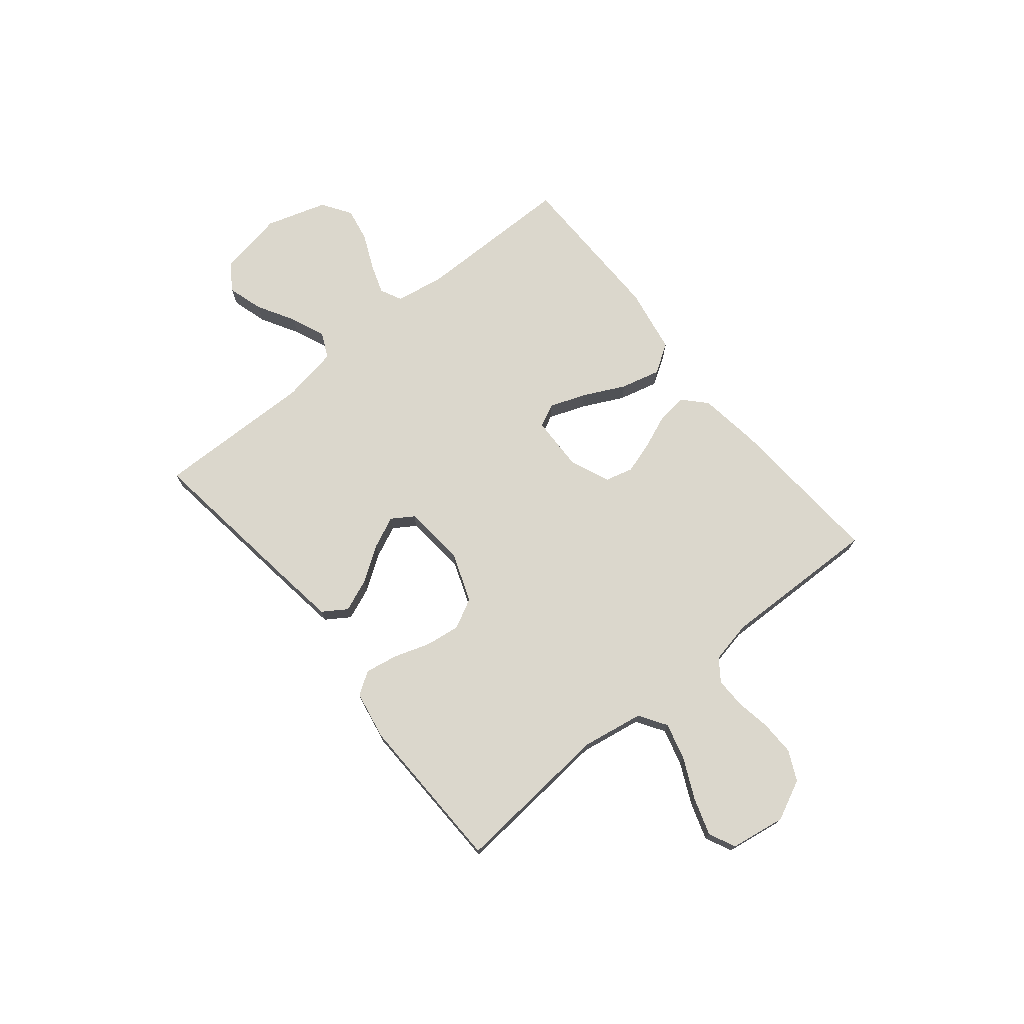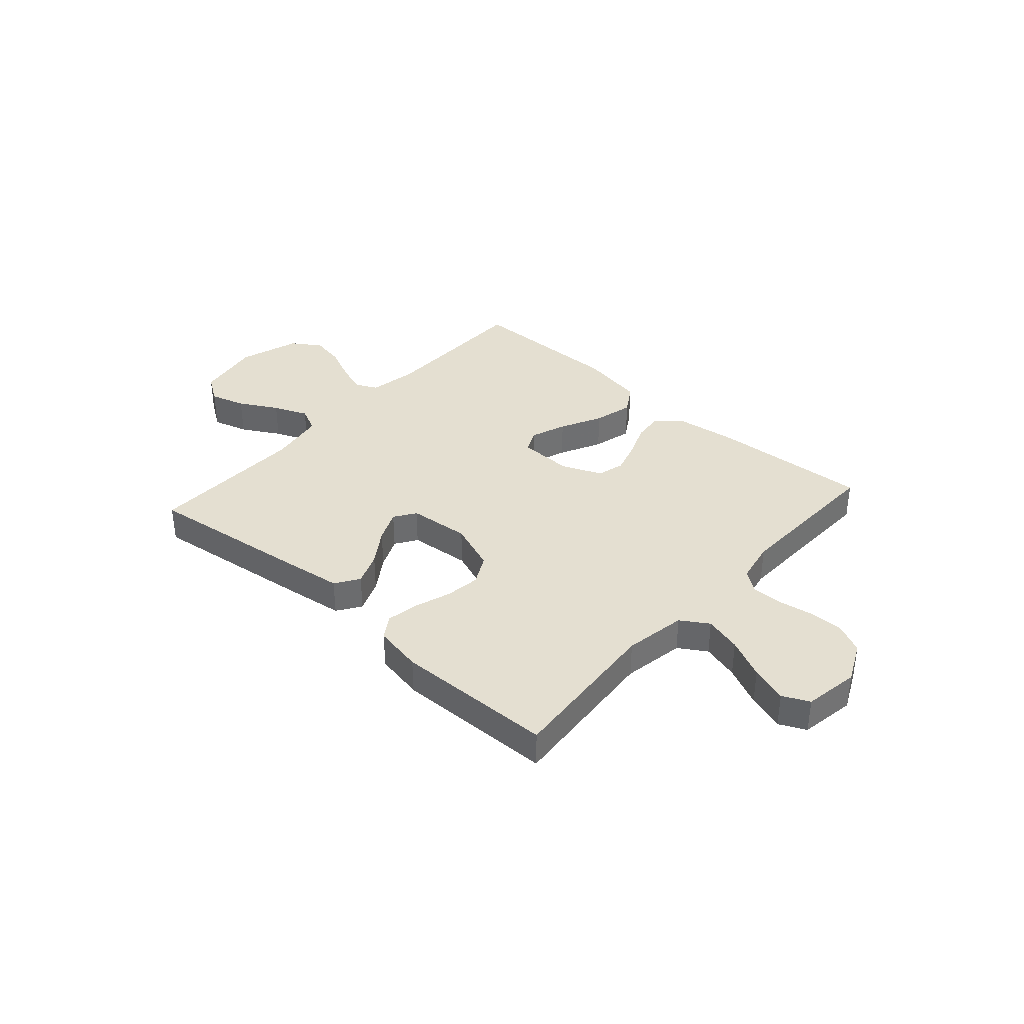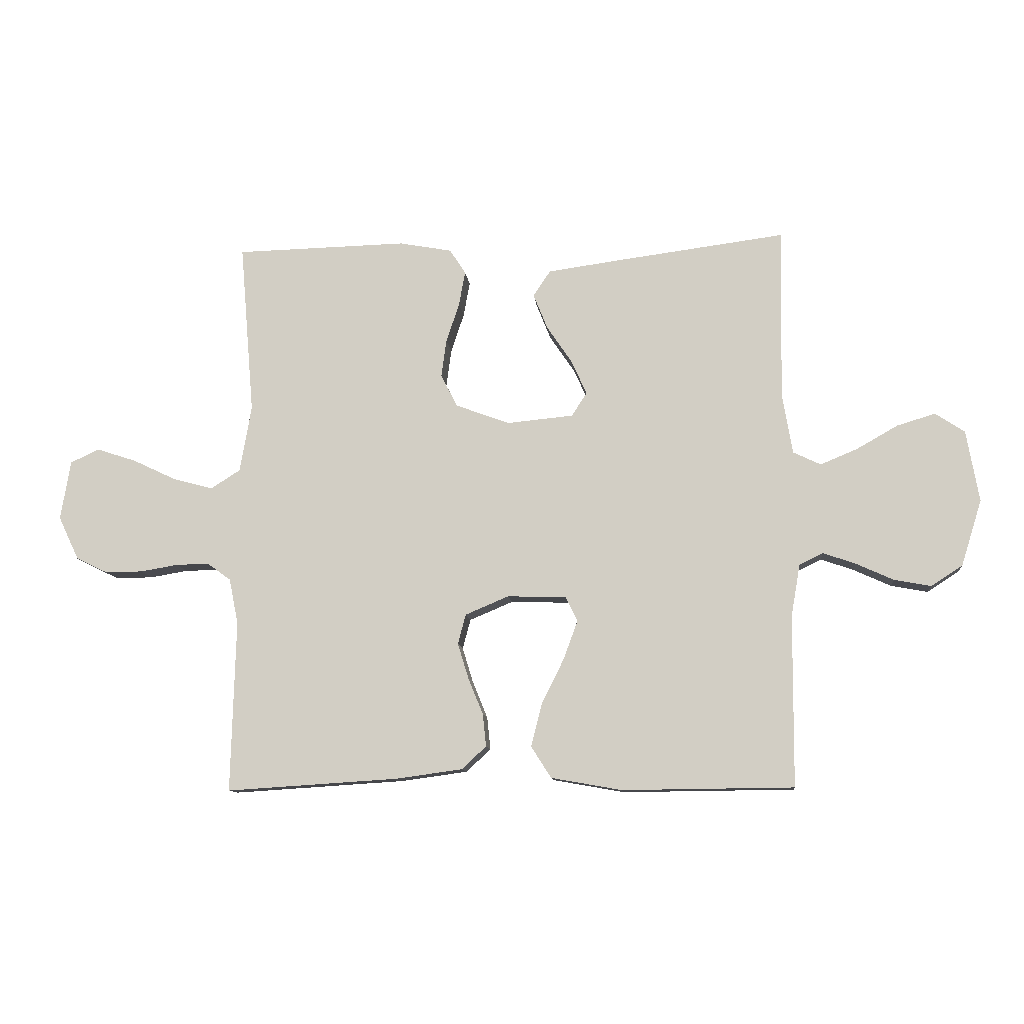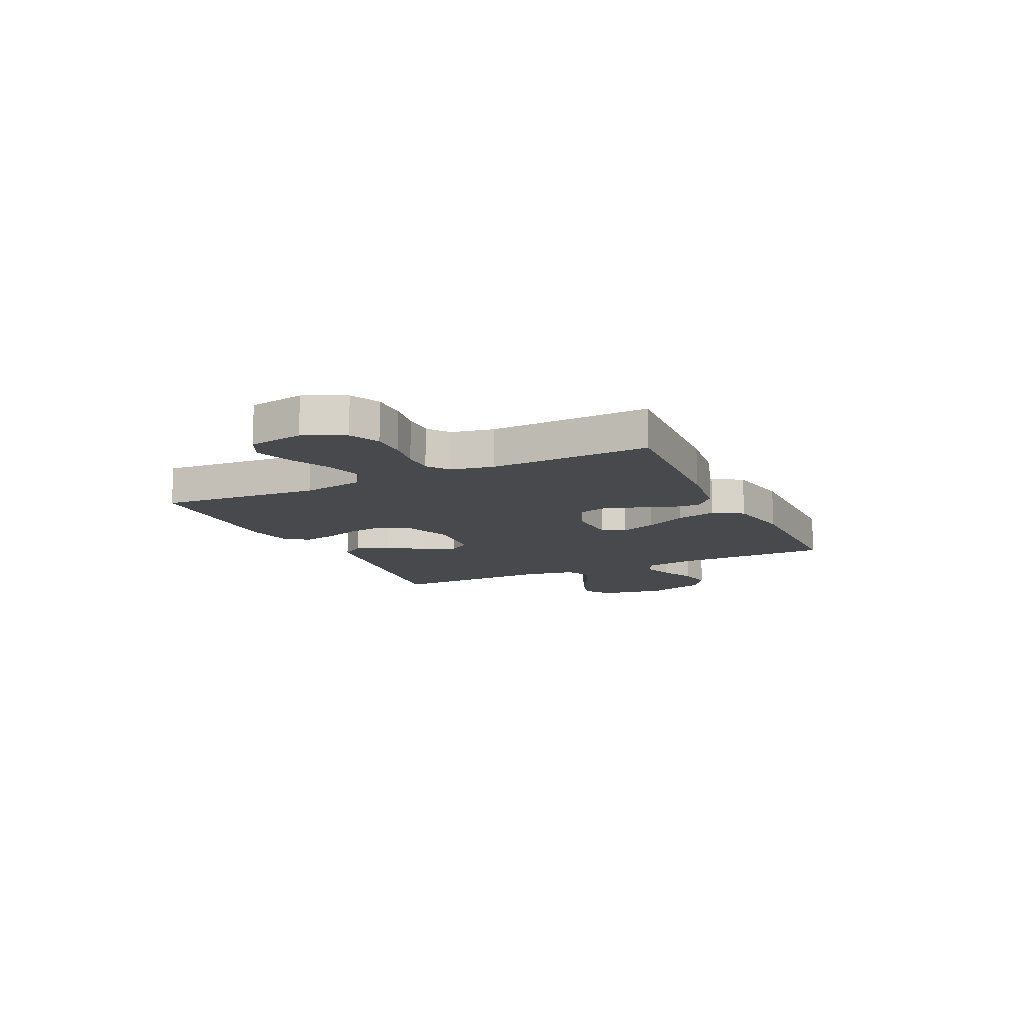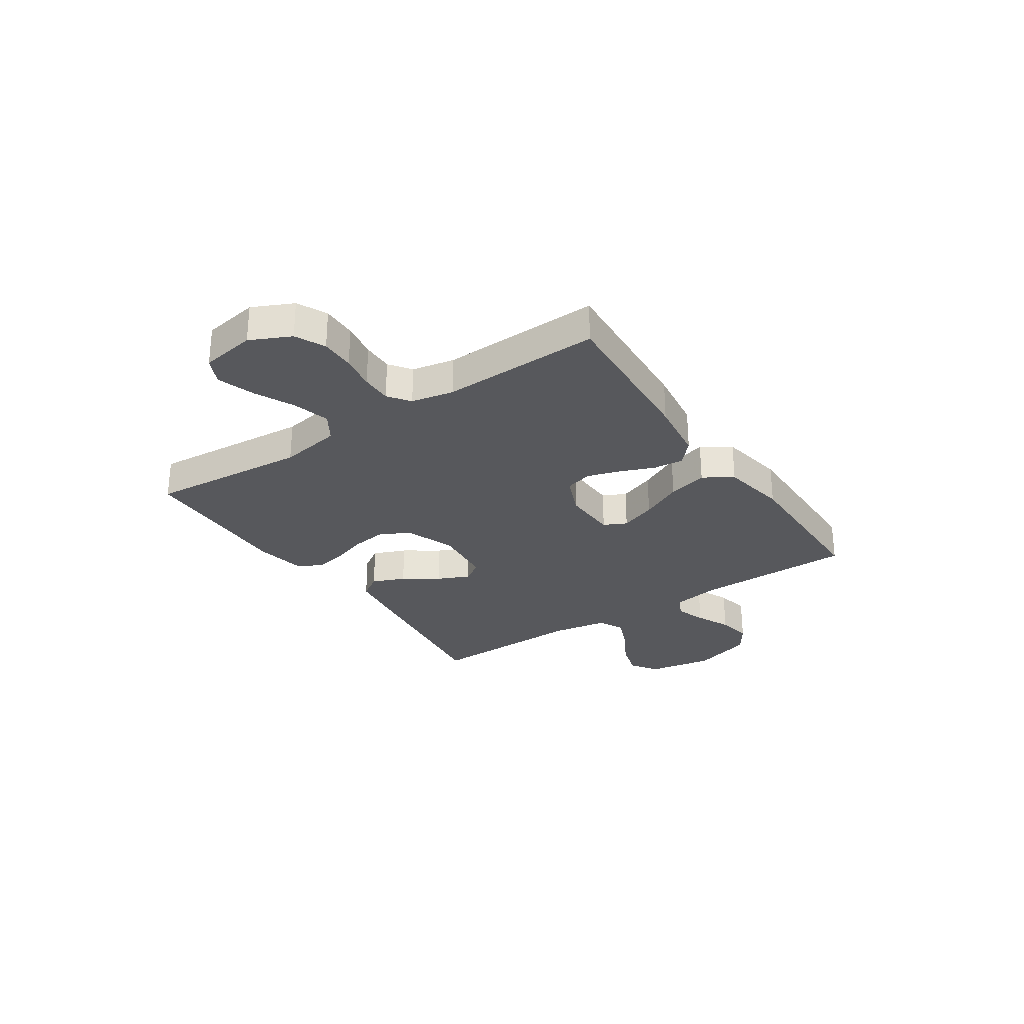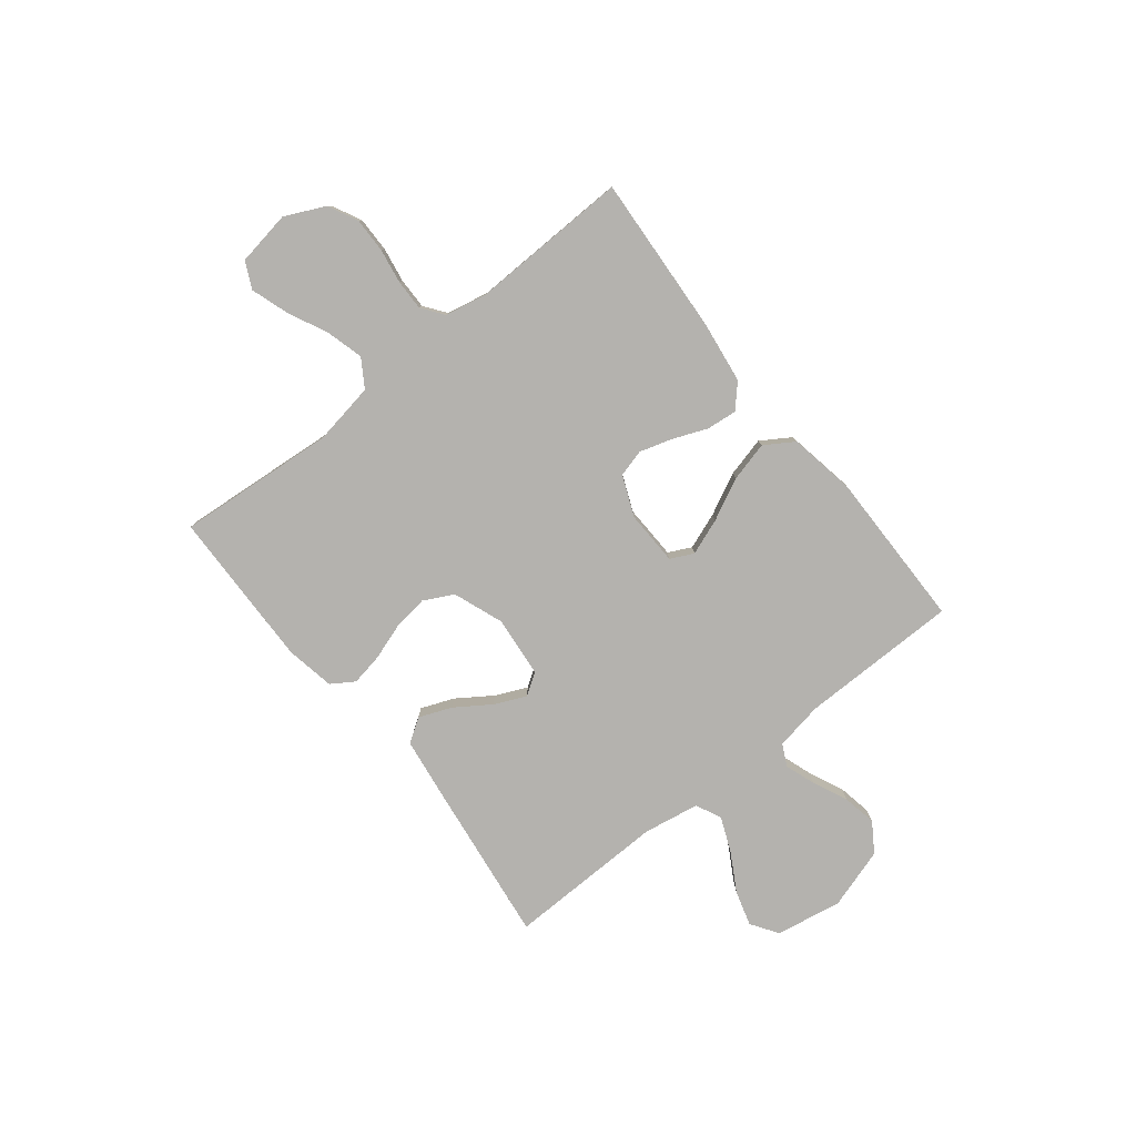
<metadata>
{"format":"obj","ext":"obj","renderer":"f3d","projection":"perspective","resolution":1024,"background":"white","views":[{"elev":73.2,"azim":50.7,"up":"+Y"},{"elev":36.7,"azim":41.8,"up":"+Y"},{"elev":-10.7,"azim":-174.2,"up":"+Z"},{"elev":-12.5,"azim":115.6,"up":"+Y"},{"elev":-28.5,"azim":123.9,"up":"+Y"},{"elev":-79.7,"azim":128.5,"up":"+Y"}]}
</metadata>
<code>
v -0.5 0.07 -0.5
v -0.502 0.07 -0.2
v -0.518 0.07 -0.109
v -0.559 0.07 -0.089
v -0.616 0.07 -0.109
v -0.682 0.07 -0.139
v -0.746 0.07 -0.151
v -0.801 0.07 -0.115
v -0.837 0.07 0
v -0.815 0.07 0.125
v -0.764 0.07 0.159
v -0.697 0.07 0.139
v -0.625 0.07 0.098
v -0.56 0.07 0.071
v -0.512 0.07 0.094
v -0.494 0.07 0.2
v -0.5 0.07 0.5
v -0.2 0.07 0.461
v -0.077 0.07 0.444
v -0.047 0.07 0.399
v -0.072 0.07 0.337
v -0.116 0.07 0.272
v -0.143 0.07 0.212
v -0.116 0.07 0.171
v 0 0.07 0.16
v 0.094 0.07 0.195
v 0.123 0.07 0.251
v 0.114 0.07 0.317
v 0.091 0.07 0.386
v 0.08 0.07 0.447
v 0.108 0.07 0.49
v 0.2 0.07 0.507
v 0.5 0.07 0.5
v 0.475 0.07 0.2
v 0.495 0.07 0.083
v 0.547 0.07 0.05
v 0.617 0.07 0.069
v 0.693 0.07 0.105
v 0.763 0.07 0.128
v 0.813 0.07 0.104
v 0.83 0.07 0
v 0.794 0.07 -0.076
v 0.738 0.07 -0.103
v 0.673 0.07 -0.102
v 0.607 0.07 -0.091
v 0.549 0.07 -0.09
v 0.508 0.07 -0.12
v 0.492 0.07 -0.2
v 0.5 0.07 -0.5
v 0.2 0.07 -0.481
v 0.082 0.07 -0.465
v 0.039 0.07 -0.425
v 0.045 0.07 -0.368
v 0.071 0.07 -0.304
v 0.09 0.07 -0.242
v 0.076 0.07 -0.19
v 0 0.07 -0.158
v -0.103 0.07 -0.161
v -0.124 0.07 -0.204
v -0.099 0.07 -0.272
v -0.06 0.07 -0.351
v -0.041 0.07 -0.426
v -0.076 0.07 -0.481
v -0.2 0.07 -0.503
v -0.5 0 -0.5
v -0.502 0 -0.2
v -0.518 0 -0.109
v -0.559 0 -0.089
v -0.616 0 -0.109
v -0.682 0 -0.139
v -0.746 0 -0.151
v -0.801 0 -0.115
v -0.837 0 0
v -0.815 0 0.125
v -0.764 0 0.159
v -0.697 0 0.139
v -0.625 0 0.098
v -0.56 0 0.071
v -0.512 0 0.094
v -0.494 0 0.2
v -0.5 0 0.5
v -0.2 0 0.461
v -0.077 0 0.444
v -0.047 0 0.399
v -0.072 0 0.337
v -0.116 0 0.272
v -0.143 0 0.212
v -0.116 0 0.171
v 0 0 0.16
v 0.094 0 0.195
v 0.123 0 0.251
v 0.114 0 0.317
v 0.091 0 0.386
v 0.08 0 0.447
v 0.108 0 0.49
v 0.2 0 0.507
v 0.5 0 0.5
v 0.475 0 0.2
v 0.495 0 0.083
v 0.547 0 0.05
v 0.617 0 0.069
v 0.693 0 0.105
v 0.763 0 0.128
v 0.813 0 0.104
v 0.83 0 0
v 0.794 0 -0.076
v 0.738 0 -0.103
v 0.673 0 -0.102
v 0.607 0 -0.091
v 0.549 0 -0.09
v 0.508 0 -0.12
v 0.492 0 -0.2
v 0.5 0 -0.5
v 0.2 0 -0.481
v 0.082 0 -0.465
v 0.039 0 -0.425
v 0.045 0 -0.368
v 0.071 0 -0.304
v 0.09 0 -0.242
v 0.076 0 -0.19
v 0 0 -0.158
v -0.103 0 -0.161
v -0.124 0 -0.204
v -0.099 0 -0.272
v -0.06 0 -0.351
v -0.041 0 -0.426
v -0.076 0 -0.481
v -0.2 0 -0.503
f 63 64 1 2
f 60 61 62 63
f 59 60 63 2
f 58 59 2 3
f 57 58 3 4
f 51 52 53 54
f 51 54 55
f 48 49 50 51
f 47 48 51 55
f 46 47 55 56
f 42 43 44 45
f 42 45 46
f 41 42 46
f 37 38 39 40
f 36 37 40 41
f 31 32 33 34
f 31 34 35
f 28 29 30 31
f 27 28 31 35
f 26 27 35 36
f 19 20 21 22
f 19 22 23
f 16 17 18 19
f 15 16 19 23
f 14 15 23 24
f 10 11 12 13
f 10 13 14
f 9 10 14
f 5 6 7 8
f 4 5 8 9
f 57 4 9 14
f 36 41 46 56
f 25 26 36 56
f 25 56 57
f 14 24 25 57
f 66 65 128 127
f 127 126 125 124
f 66 127 124 123
f 67 66 123 122
f 68 67 122 121
f 118 117 116 115
f 119 118 115
f 115 114 113 112
f 119 115 112 111
f 120 119 111 110
f 109 108 107 106
f 110 109 106
f 110 106 105
f 104 103 102 101
f 105 104 101 100
f 98 97 96 95
f 99 98 95
f 95 94 93 92
f 99 95 92 91
f 100 99 91 90
f 86 85 84 83
f 87 86 83
f 83 82 81 80
f 87 83 80 79
f 88 87 79 78
f 77 76 75 74
f 78 77 74
f 78 74 73
f 72 71 70 69
f 73 72 69 68
f 78 73 68 121
f 120 110 105 100
f 120 100 90 89
f 121 120 89
f 121 89 88 78
f 1 65 66 2
f 2 66 67 3
f 3 67 68 4
f 4 68 69 5
f 5 69 70 6
f 6 70 71 7
f 7 71 72 8
f 8 72 73 9
f 9 73 74 10
f 10 74 75 11
f 11 75 76 12
f 12 76 77 13
f 13 77 78 14
f 14 78 79 15
f 15 79 80 16
f 16 80 81 17
f 17 81 82 18
f 18 82 83 19
f 19 83 84 20
f 20 84 85 21
f 21 85 86 22
f 22 86 87 23
f 23 87 88 24
f 24 88 89 25
f 25 89 90 26
f 26 90 91 27
f 27 91 92 28
f 28 92 93 29
f 29 93 94 30
f 30 94 95 31
f 31 95 96 32
f 32 96 97 33
f 33 97 98 34
f 34 98 99 35
f 35 99 100 36
f 36 100 101 37
f 37 101 102 38
f 38 102 103 39
f 39 103 104 40
f 40 104 105 41
f 41 105 106 42
f 42 106 107 43
f 43 107 108 44
f 44 108 109 45
f 45 109 110 46
f 46 110 111 47
f 47 111 112 48
f 48 112 113 49
f 49 113 114 50
f 50 114 115 51
f 51 115 116 52
f 52 116 117 53
f 53 117 118 54
f 54 118 119 55
f 55 119 120 56
f 56 120 121 57
f 57 121 122 58
f 58 122 123 59
f 59 123 124 60
f 60 124 125 61
f 61 125 126 62
f 62 126 127 63
f 63 127 128 64
f 64 128 65 1

</code>
